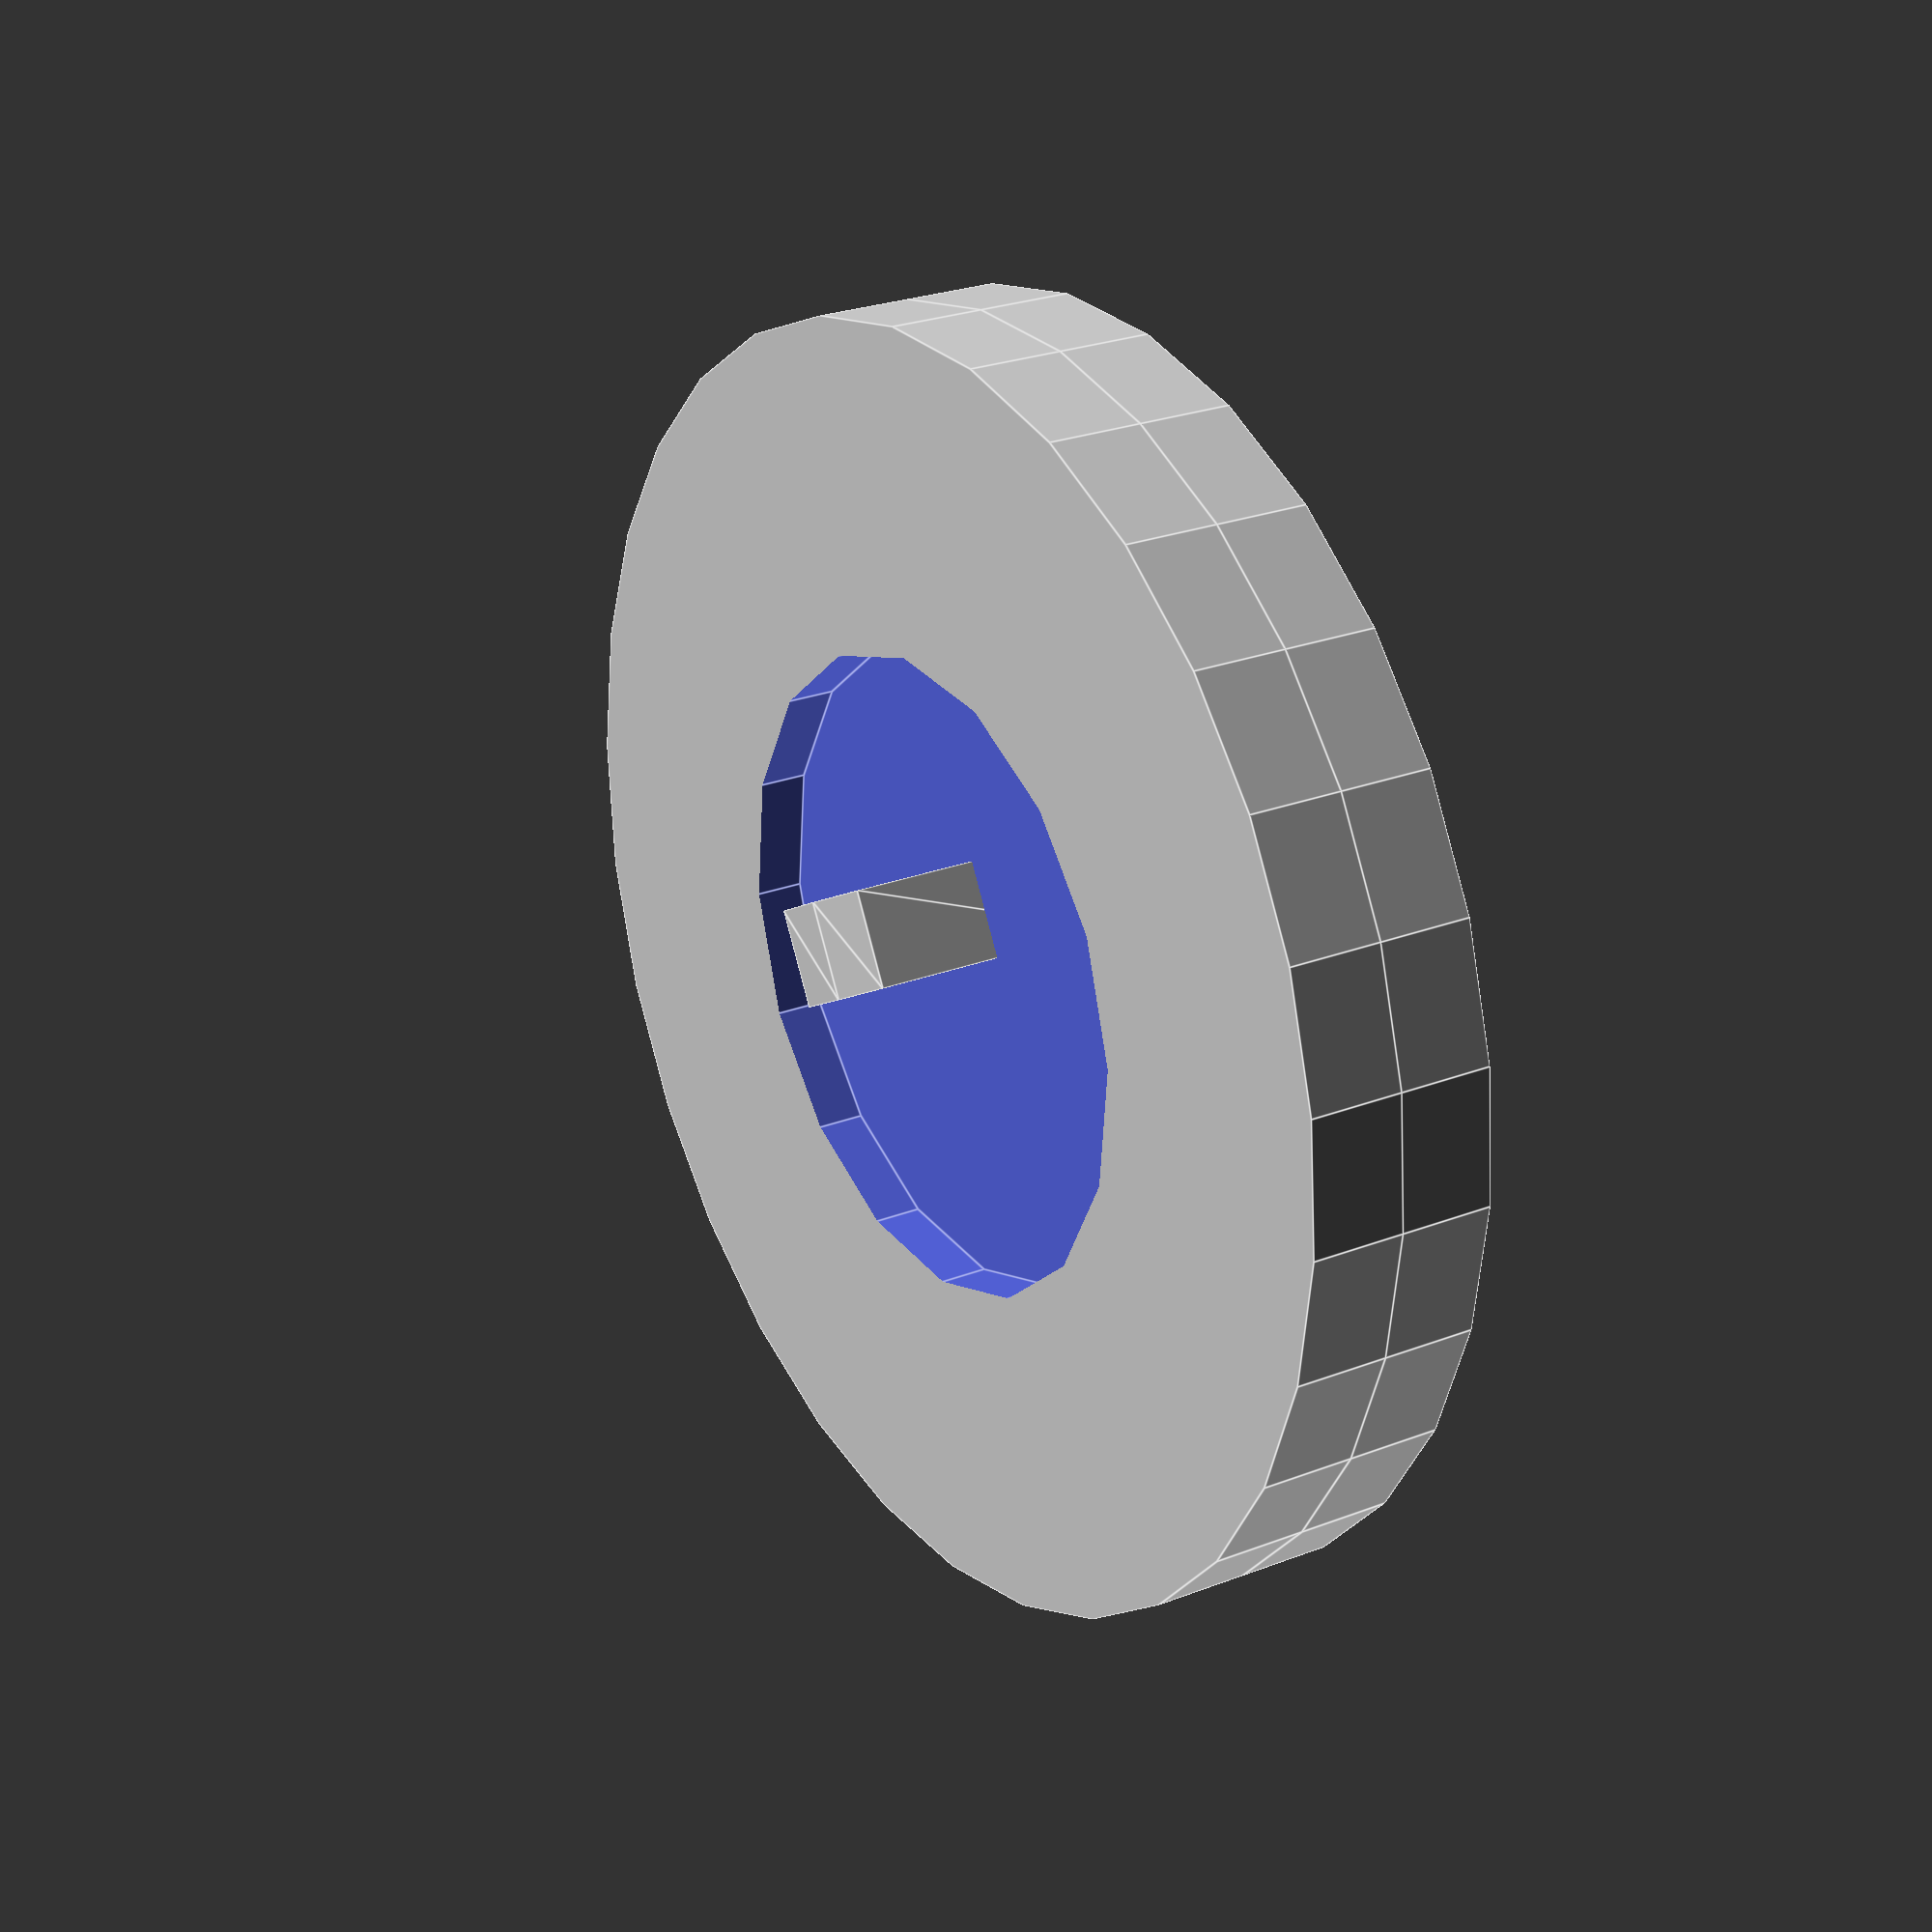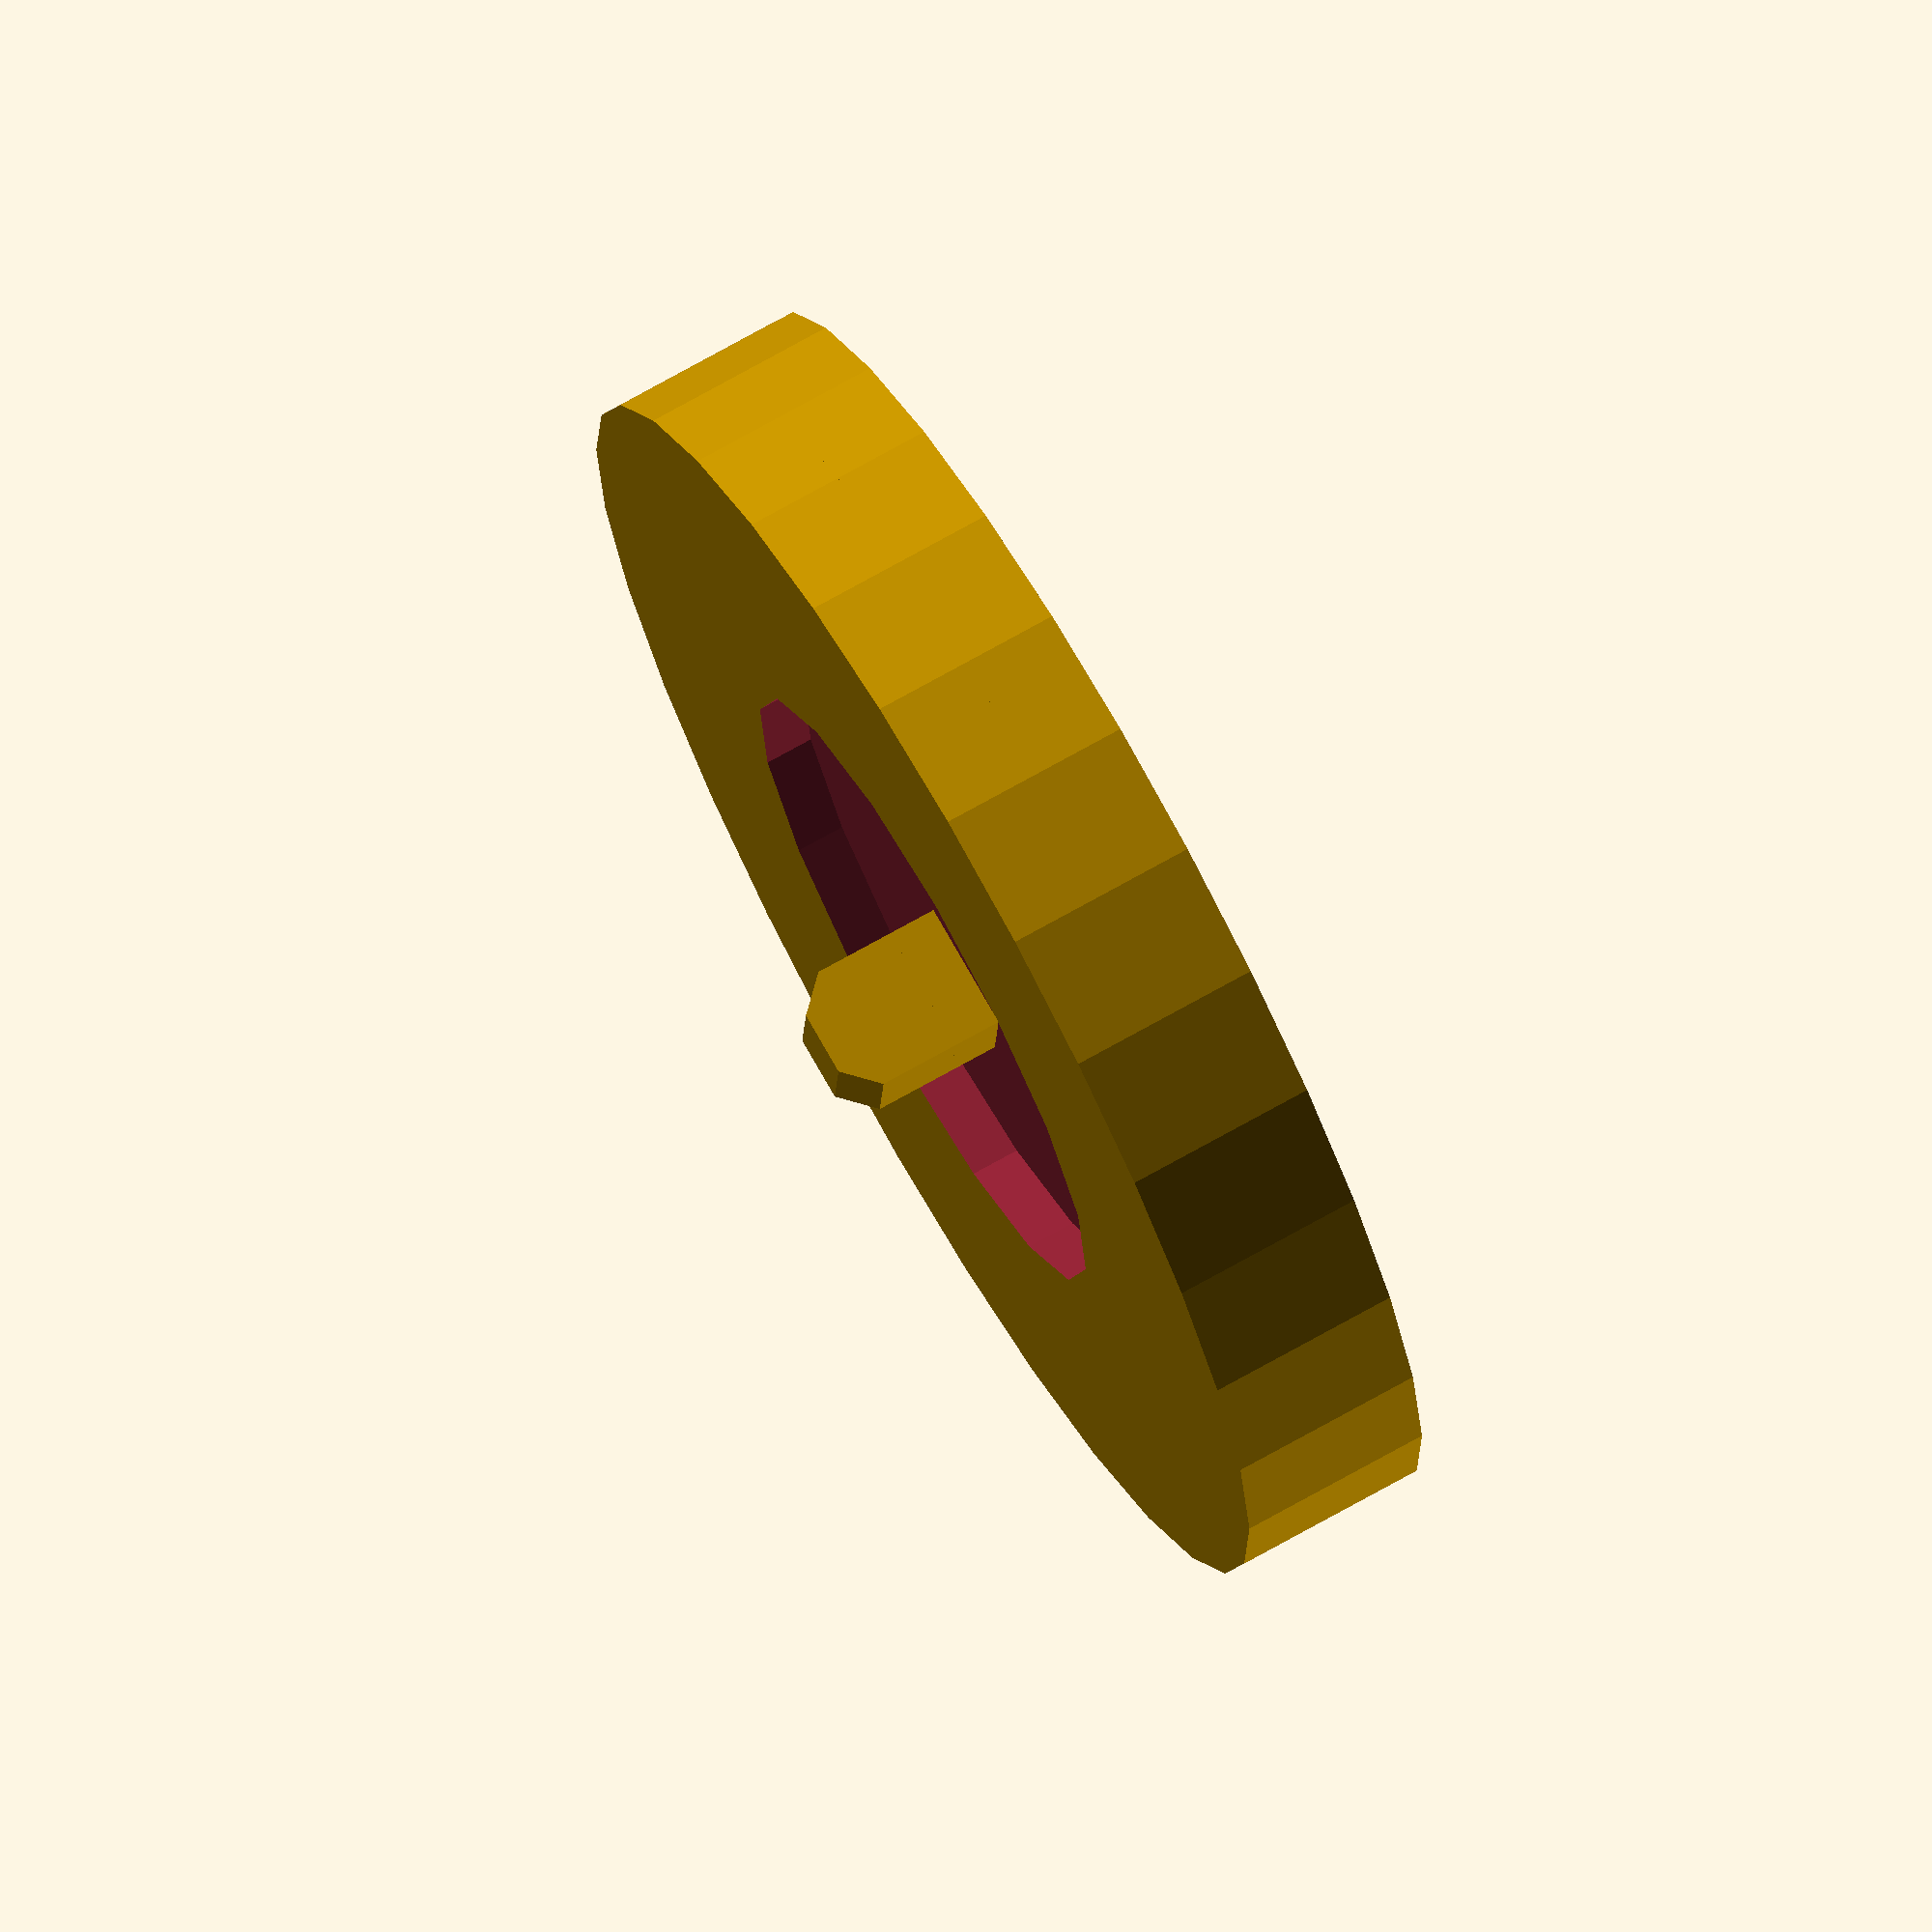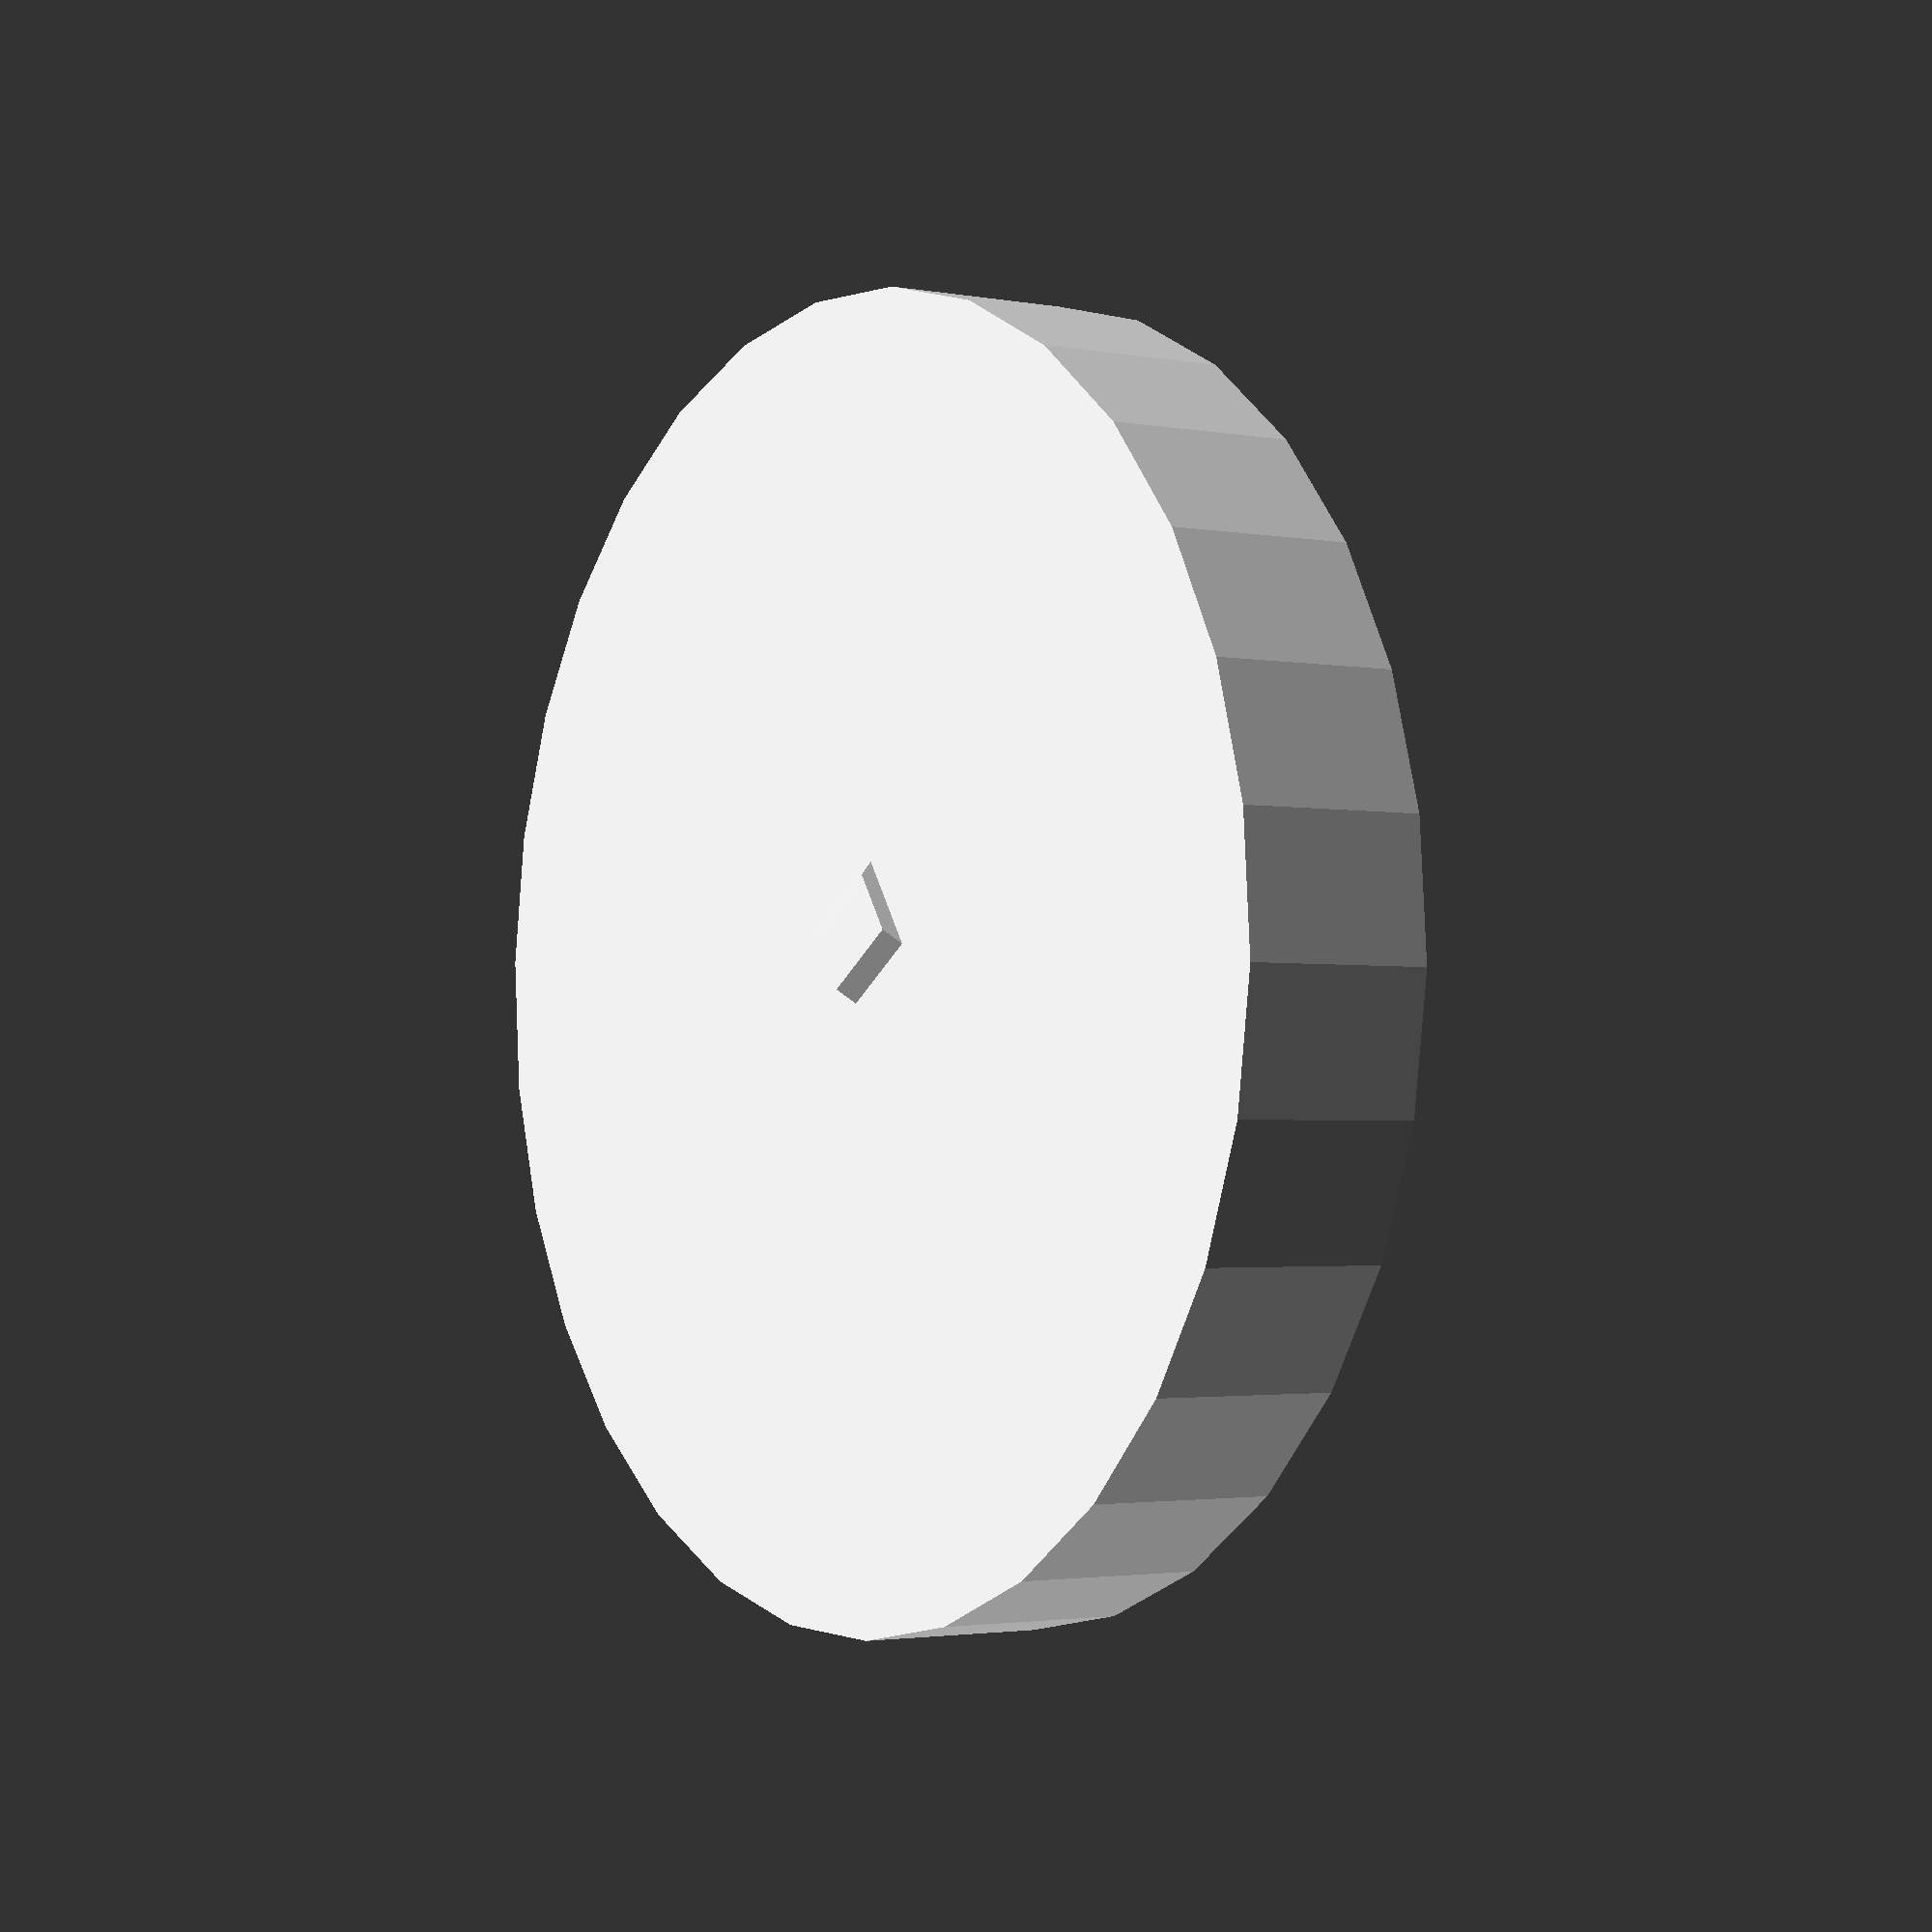
<openscad>

// Parameters for the spacer ring
module spacer_ring(inner_diameter, outer_diameter, thickness) {
    difference() {
        // Adjusted thickness to match the original model
        cylinder(h = thickness, r = outer_diameter / 2, center = true);
        translate([0, 0, -thickness / 2])
            // Reduced fillet size to smooth the edges and ensure flat surface
            cylinder(h = thickness, r = inner_diameter / 2, center = true);
    }
}

// Parameters for the connector bridge
module connector_bridge(width, height, curvature) {
    translate([0, 0, -height / 2])
        rotate([0, 90, 0])
            linear_extrude(height = height)
                offset(r = curvature / 2) // Reduced curvature for a more subtle profile
                    square([width, curvature], center = true); // Adjusted dimensions for slender appearance
}

// Dimensions
spacer_ring_inner_diameter = 10;
spacer_ring_outer_diameter = 20;
spacer_ring_thickness = 1.5; // Reduced thickness for a thinner profile

connector_bridge_width = 4; // Reduced width for a slender appearance
connector_bridge_height = 1.5; // Reduced height for a less bulky profile
connector_bridge_curvature = 1; // Reduced curvature for subtlety

// Assembly
module flexible_coupling() {
    // Layer 1: Top spacer ring
    translate([0, 0, spacer_ring_thickness / 2])
        spacer_ring(spacer_ring_inner_diameter, spacer_ring_outer_diameter, spacer_ring_thickness);

    // Layer 2: Connector bridge
    translate([0, 0, 0])
        connector_bridge(connector_bridge_width, connector_bridge_height, connector_bridge_curvature);

    // Layer 3: Bottom spacer ring
    translate([0, 0, -spacer_ring_thickness / 2])
        spacer_ring(spacer_ring_inner_diameter, spacer_ring_outer_diameter, spacer_ring_thickness);
}

// Render the model
flexible_coupling();


</openscad>
<views>
elev=154.9 azim=118.5 roll=302.2 proj=p view=edges
elev=288.5 azim=85.6 roll=240.4 proj=o view=solid
elev=182.3 azim=145.9 roll=124.1 proj=p view=solid
</views>
